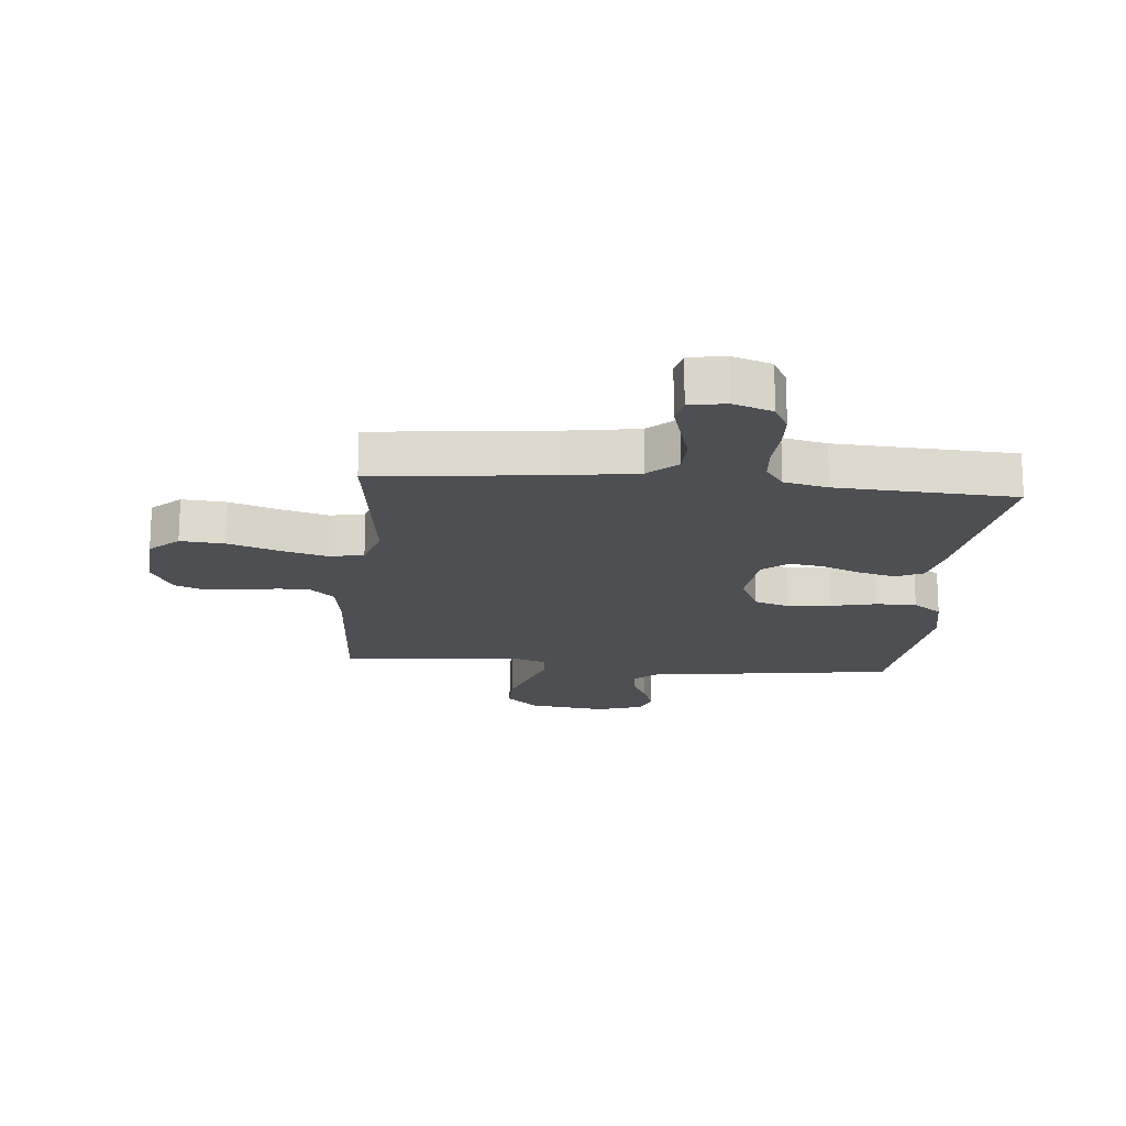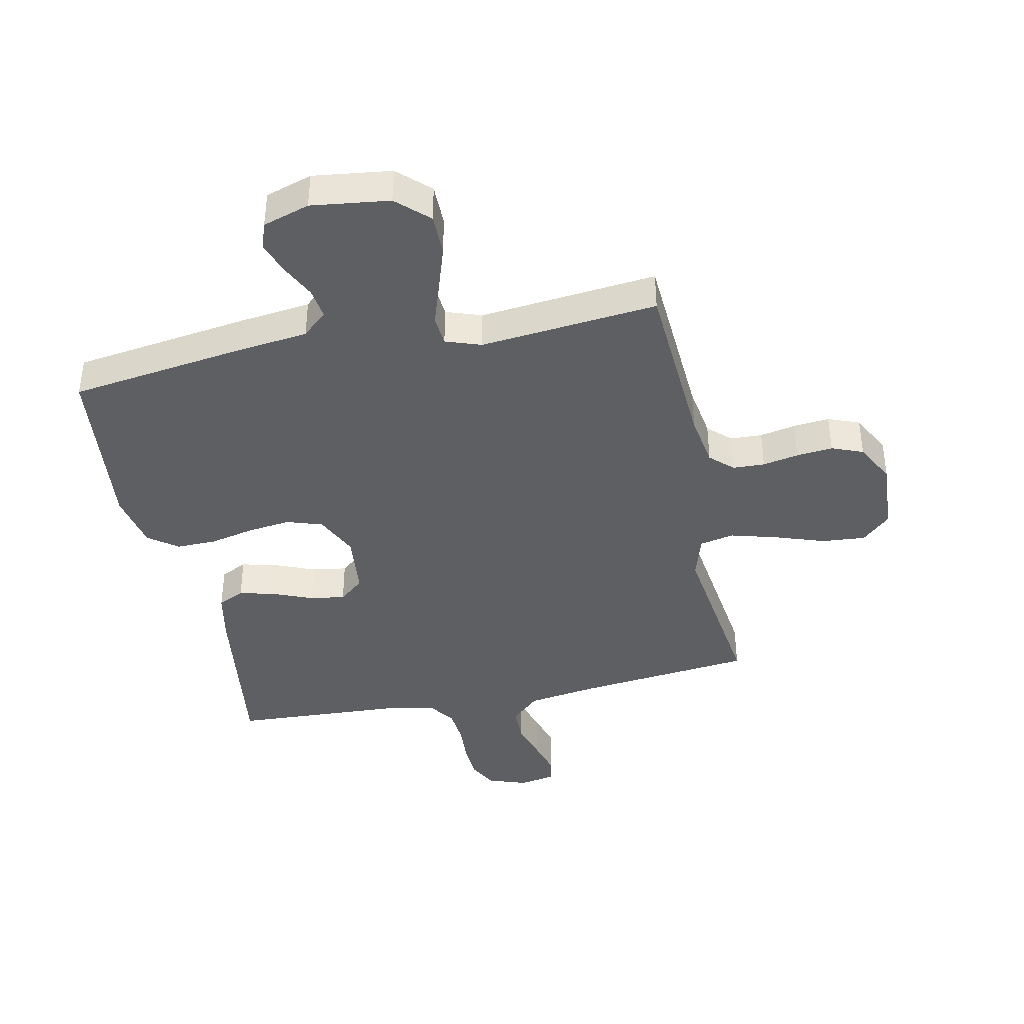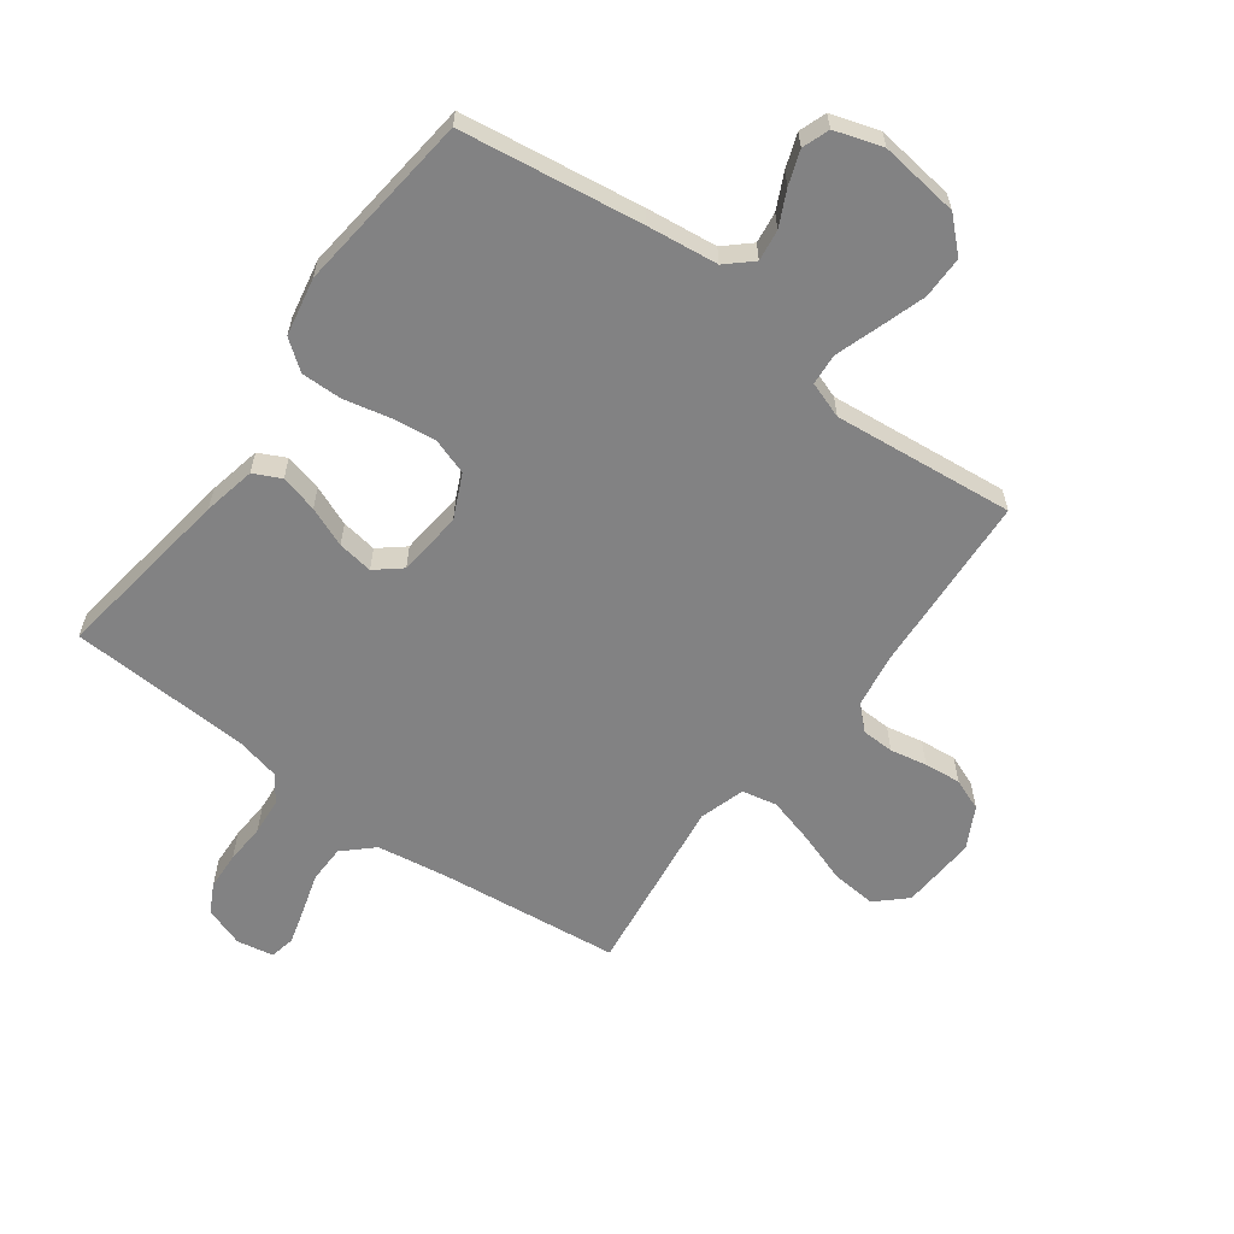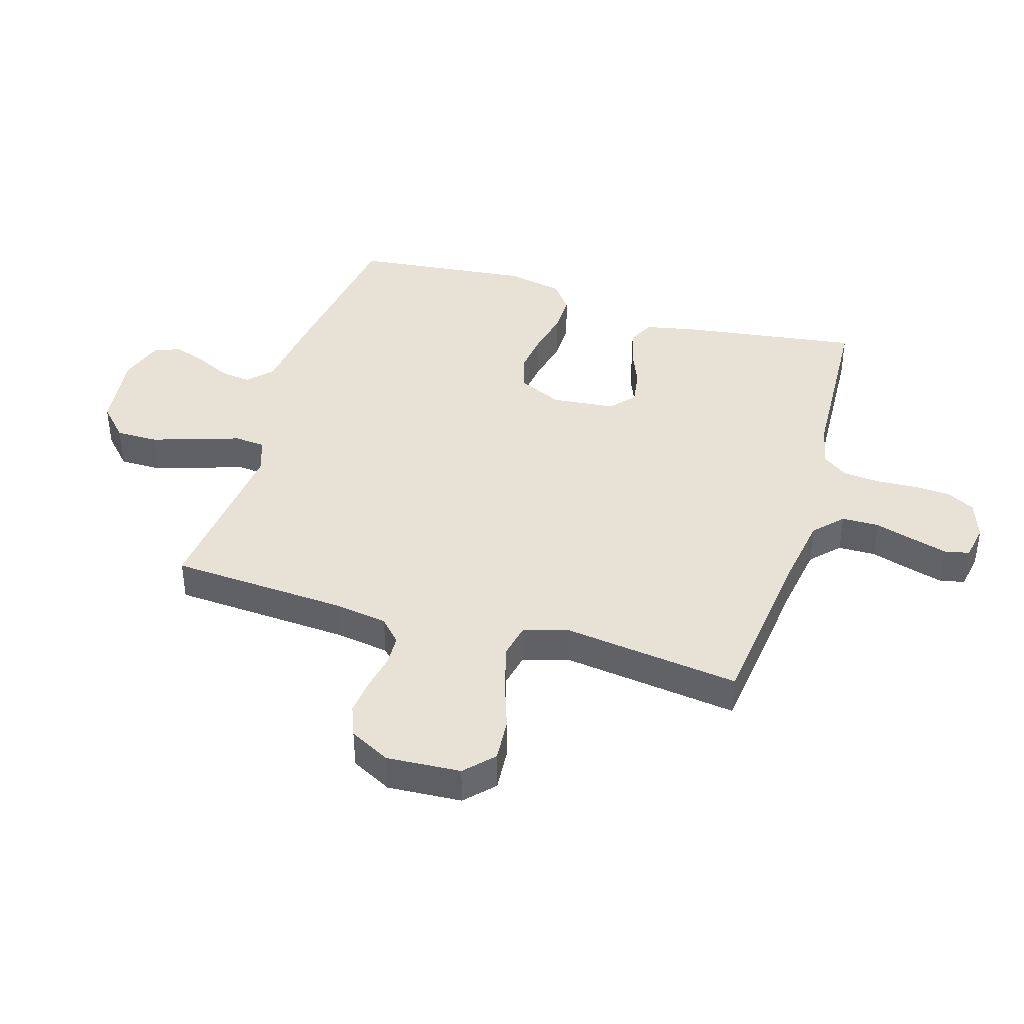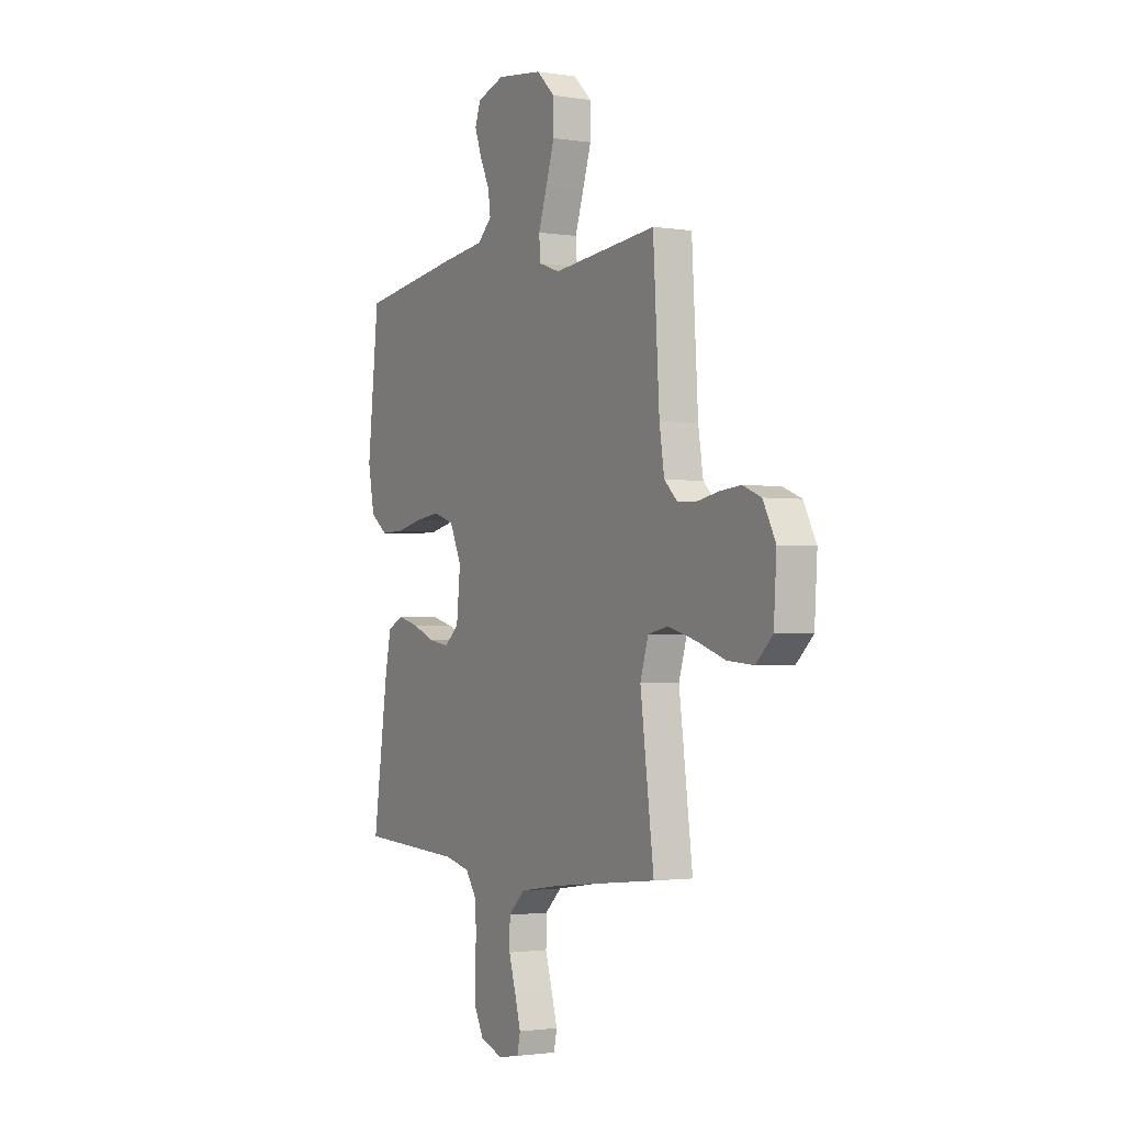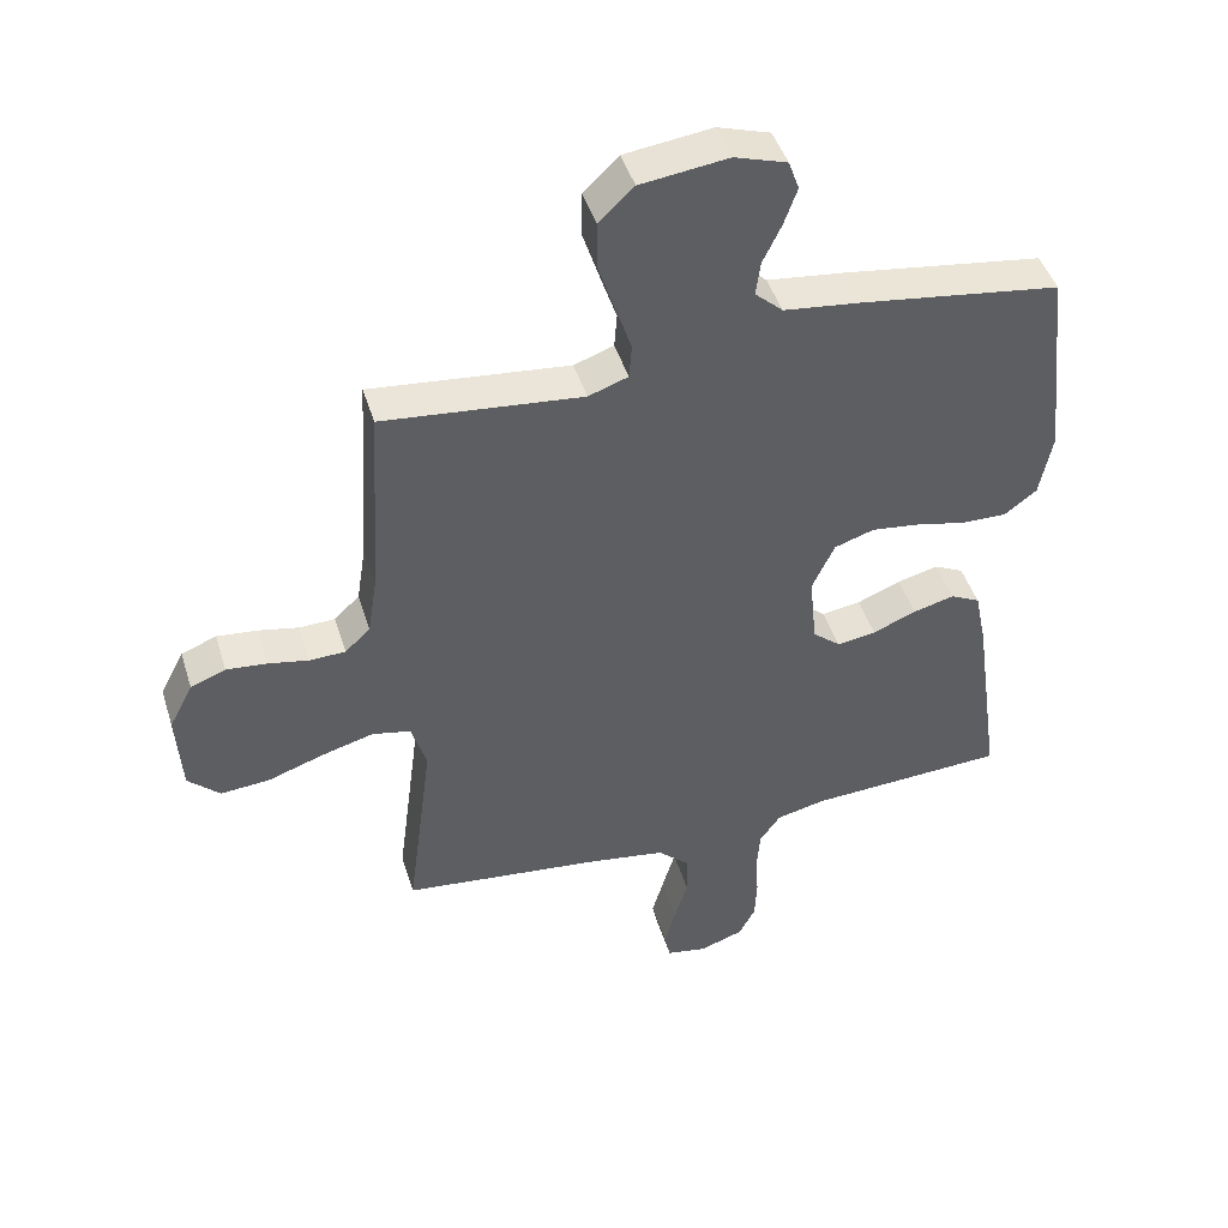
<metadata>
{"format":"obj","ext":"obj","renderer":"f3d","projection":"perspective","resolution":1024,"background":"white","views":[{"elev":-17.8,"azim":174.7,"up":"+Y"},{"elev":-40.2,"azim":11.9,"up":"+Y"},{"elev":-60.8,"azim":-36.3,"up":"+Y"},{"elev":40.4,"azim":106.9,"up":"+Y"},{"elev":-1.8,"azim":60.8,"up":"+Z"},{"elev":45.2,"azim":163.1,"up":"+Z"}]}
</metadata>
<code>
v 0.5 0.07 0.5
v 0.518 0.07 0.2
v 0.532 0.07 0.11
v 0.57 0.07 0.074
v 0.624 0.07 0.072
v 0.685 0.07 0.084
v 0.746 0.07 0.09
v 0.799 0.07 0.069
v 0.835 0.07 0
v 0.827 0.07 -0.125
v 0.779 0.07 -0.17
v 0.705 0.07 -0.164
v 0.621 0.07 -0.135
v 0.542 0.07 -0.113
v 0.484 0.07 -0.125
v 0.461 0.07 -0.2
v 0.5 0.07 -0.5
v 0.2 0.07 -0.533
v 0.082 0.07 -0.551
v 0.034 0.07 -0.596
v 0.033 0.07 -0.659
v 0.053 0.07 -0.726
v 0.07 0.07 -0.786
v 0.061 0.07 -0.828
v 0 0.07 -0.839
v -0.066 0.07 -0.816
v -0.091 0.07 -0.768
v -0.094 0.07 -0.705
v -0.09 0.07 -0.638
v -0.095 0.07 -0.577
v -0.126 0.07 -0.533
v -0.2 0.07 -0.516
v -0.5 0.07 -0.5
v -0.457 0.07 -0.2
v -0.439 0.07 -0.113
v -0.394 0.07 -0.091
v -0.332 0.07 -0.107
v -0.266 0.07 -0.134
v -0.207 0.07 -0.143
v -0.165 0.07 -0.108
v -0.154 0.07 0
v -0.188 0.07 0.073
v -0.248 0.07 0.093
v -0.321 0.07 0.084
v -0.397 0.07 0.067
v -0.465 0.07 0.066
v -0.514 0.07 0.103
v -0.533 0.07 0.2
v -0.5 0.07 0.5
v -0.2 0.07 0.542
v -0.082 0.07 0.556
v -0.04 0.07 0.594
v -0.047 0.07 0.646
v -0.075 0.07 0.704
v -0.095 0.07 0.76
v -0.079 0.07 0.805
v 0 0.07 0.83
v 0.132 0.07 0.813
v 0.185 0.07 0.763
v 0.185 0.07 0.692
v 0.16 0.07 0.615
v 0.136 0.07 0.543
v 0.14 0.07 0.491
v 0.2 0.07 0.47
v 0.5 0 0.5
v 0.518 0 0.2
v 0.532 0 0.11
v 0.57 0 0.074
v 0.624 0 0.072
v 0.685 0 0.084
v 0.746 0 0.09
v 0.799 0 0.069
v 0.835 0 0
v 0.827 0 -0.125
v 0.779 0 -0.17
v 0.705 0 -0.164
v 0.621 0 -0.135
v 0.542 0 -0.113
v 0.484 0 -0.125
v 0.461 0 -0.2
v 0.5 0 -0.5
v 0.2 0 -0.533
v 0.082 0 -0.551
v 0.034 0 -0.596
v 0.033 0 -0.659
v 0.053 0 -0.726
v 0.07 0 -0.786
v 0.061 0 -0.828
v 0 0 -0.839
v -0.066 0 -0.816
v -0.091 0 -0.768
v -0.094 0 -0.705
v -0.09 0 -0.638
v -0.095 0 -0.577
v -0.126 0 -0.533
v -0.2 0 -0.516
v -0.5 0 -0.5
v -0.457 0 -0.2
v -0.439 0 -0.113
v -0.394 0 -0.091
v -0.332 0 -0.107
v -0.266 0 -0.134
v -0.207 0 -0.143
v -0.165 0 -0.108
v -0.154 0 0
v -0.188 0 0.073
v -0.248 0 0.093
v -0.321 0 0.084
v -0.397 0 0.067
v -0.465 0 0.066
v -0.514 0 0.103
v -0.533 0 0.2
v -0.5 0 0.5
v -0.2 0 0.542
v -0.082 0 0.556
v -0.04 0 0.594
v -0.047 0 0.646
v -0.075 0 0.704
v -0.095 0 0.76
v -0.079 0 0.805
v 0 0 0.83
v 0.132 0 0.813
v 0.185 0 0.763
v 0.185 0 0.692
v 0.16 0 0.615
v 0.136 0 0.543
v 0.14 0 0.491
v 0.2 0 0.47
f 59 60 61 62
f 57 58 59 62
f 57 62 63
f 56 57 63
f 53 54 55 56
f 53 56 63
f 52 53 63
f 51 52 63
f 50 51 63 64
f 48 49 50 64
f 44 45 46 47
f 43 44 47 48
f 42 43 48 64
f 35 36 37 38
f 35 38 39
f 32 33 34 35
f 31 32 35 39
f 30 31 39 40
f 26 27 28 29
f 26 29 30
f 25 26 30
f 21 22 23 24
f 21 24 25 30
f 16 17 18
f 15 16 18 19
f 10 11 12 13
f 10 13 14
f 9 10 14
f 8 9 14 15
f 5 6 7 8
f 42 64 1 2
f 41 42 2 3
f 40 41 3 4
f 20 21 30 40
f 15 19 20 40
f 5 8 15 40
f 4 5 40
f 126 125 124 123
f 126 123 122 121
f 127 126 121
f 127 121 120
f 120 119 118 117
f 127 120 117
f 127 117 116
f 127 116 115
f 128 127 115 114
f 128 114 113 112
f 111 110 109 108
f 112 111 108 107
f 128 112 107 106
f 102 101 100 99
f 103 102 99
f 99 98 97 96
f 103 99 96 95
f 104 103 95 94
f 93 92 91 90
f 94 93 90
f 94 90 89
f 88 87 86 85
f 94 89 88 85
f 82 81 80
f 83 82 80 79
f 77 76 75 74
f 78 77 74
f 78 74 73
f 79 78 73 72
f 72 71 70 69
f 66 65 128 106
f 67 66 106 105
f 68 67 105 104
f 104 94 85 84
f 104 84 83 79
f 104 79 72 69
f 104 69 68
f 1 65 66 2
f 2 66 67 3
f 3 67 68 4
f 4 68 69 5
f 5 69 70 6
f 6 70 71 7
f 7 71 72 8
f 8 72 73 9
f 9 73 74 10
f 10 74 75 11
f 11 75 76 12
f 12 76 77 13
f 13 77 78 14
f 14 78 79 15
f 15 79 80 16
f 16 80 81 17
f 17 81 82 18
f 18 82 83 19
f 19 83 84 20
f 20 84 85 21
f 21 85 86 22
f 22 86 87 23
f 23 87 88 24
f 24 88 89 25
f 25 89 90 26
f 26 90 91 27
f 27 91 92 28
f 28 92 93 29
f 29 93 94 30
f 30 94 95 31
f 31 95 96 32
f 32 96 97 33
f 33 97 98 34
f 34 98 99 35
f 35 99 100 36
f 36 100 101 37
f 37 101 102 38
f 38 102 103 39
f 39 103 104 40
f 40 104 105 41
f 41 105 106 42
f 42 106 107 43
f 43 107 108 44
f 44 108 109 45
f 45 109 110 46
f 46 110 111 47
f 47 111 112 48
f 48 112 113 49
f 49 113 114 50
f 50 114 115 51
f 51 115 116 52
f 52 116 117 53
f 53 117 118 54
f 54 118 119 55
f 55 119 120 56
f 56 120 121 57
f 57 121 122 58
f 58 122 123 59
f 59 123 124 60
f 60 124 125 61
f 61 125 126 62
f 62 126 127 63
f 63 127 128 64
f 64 128 65 1

</code>
